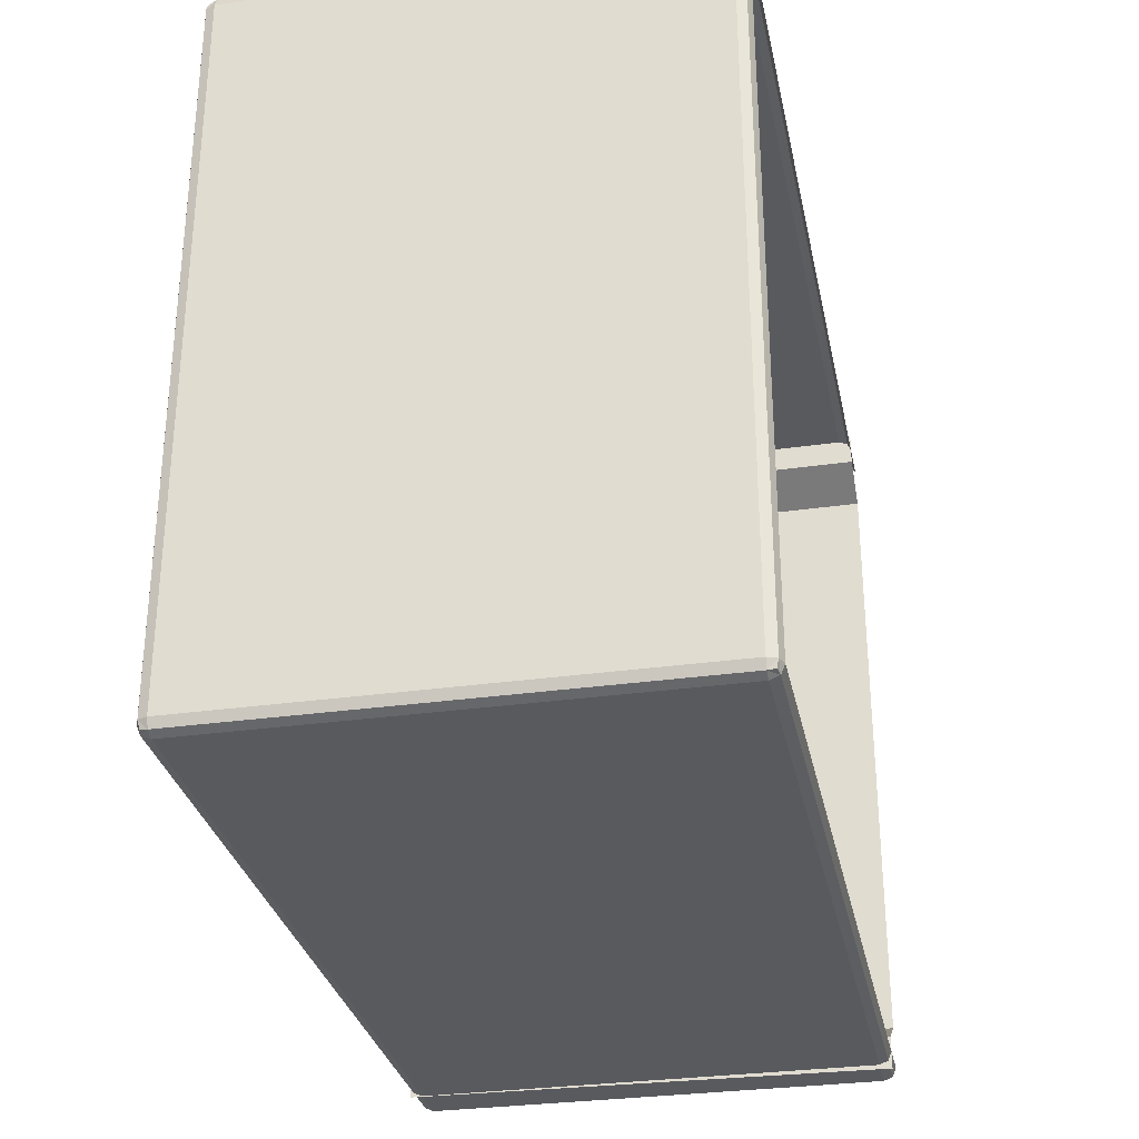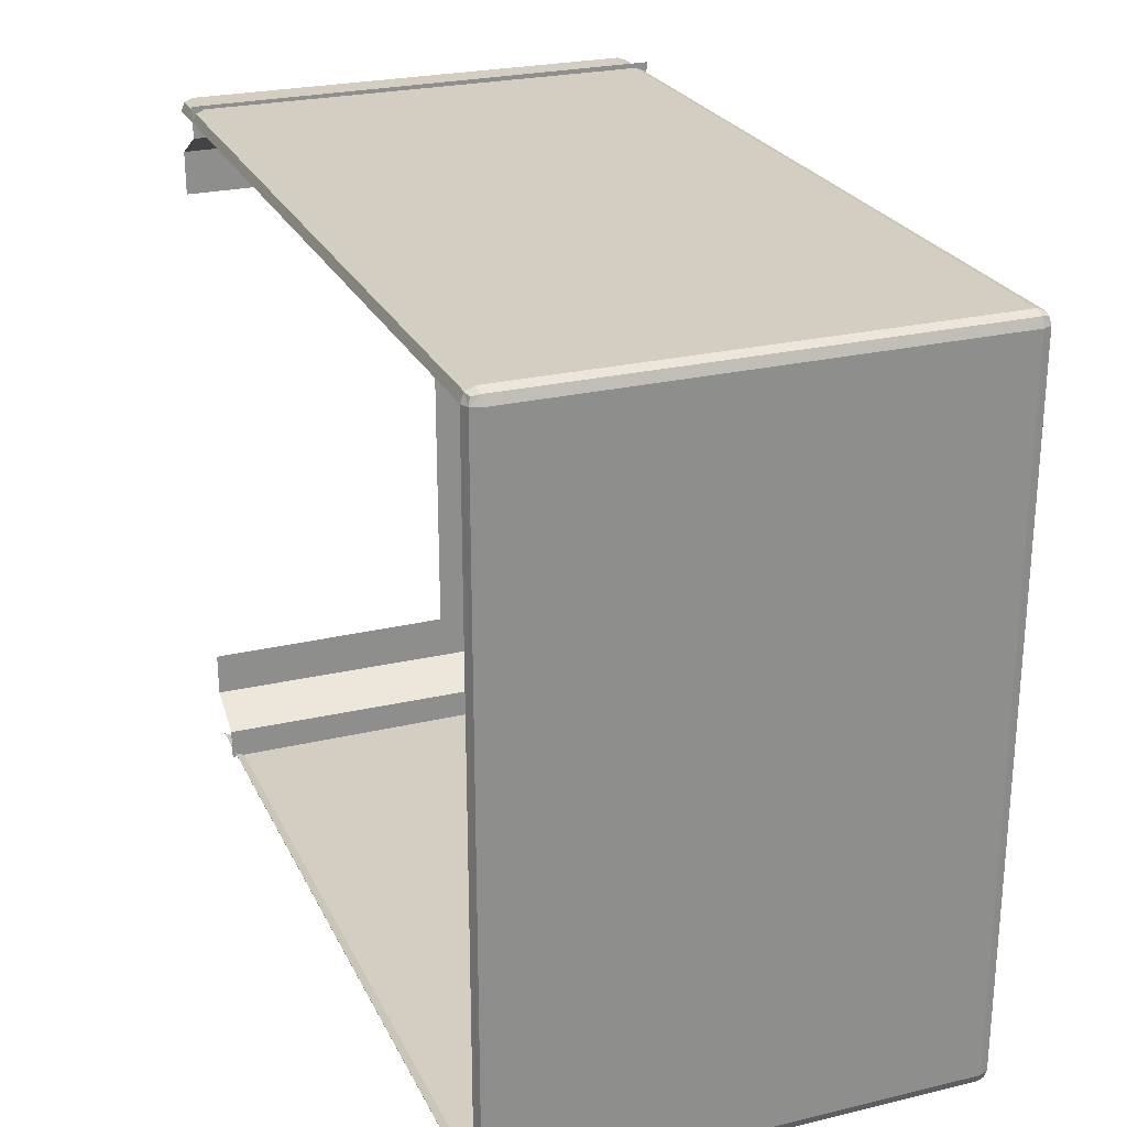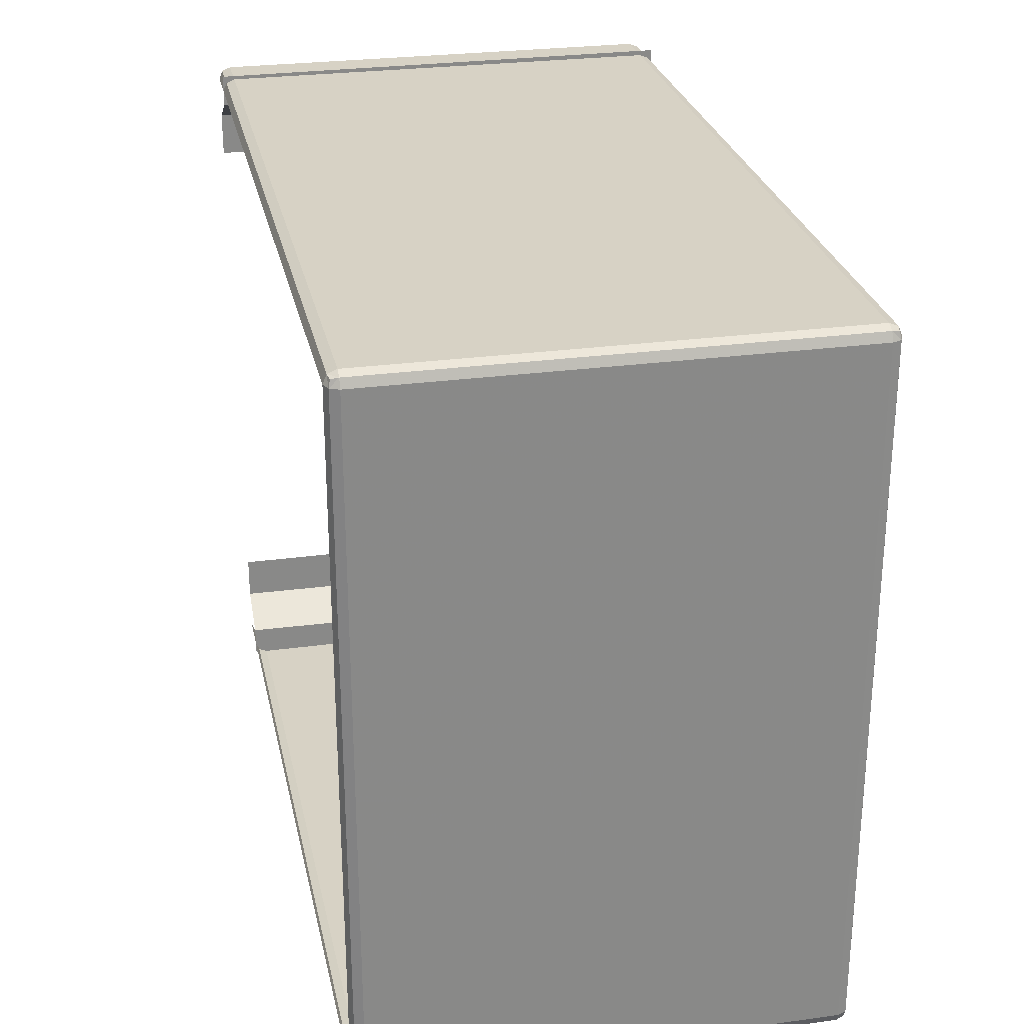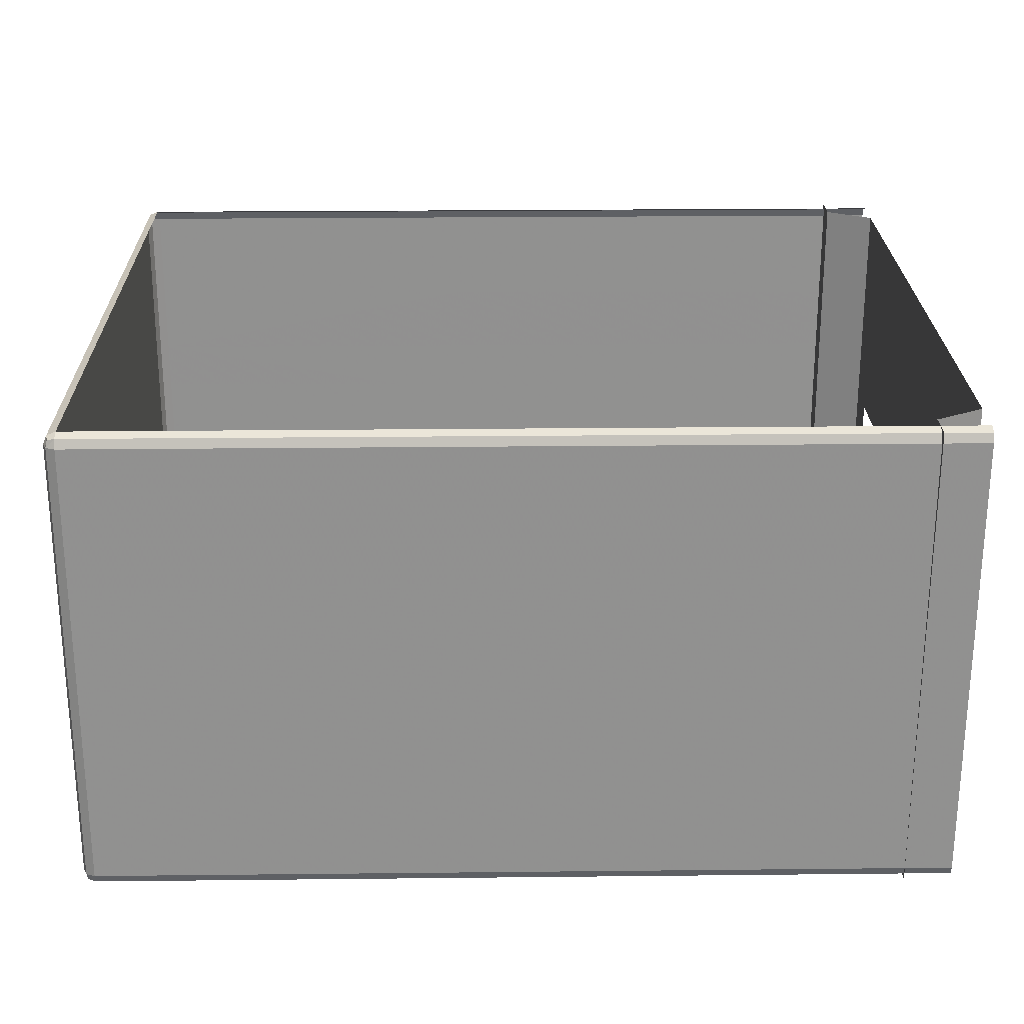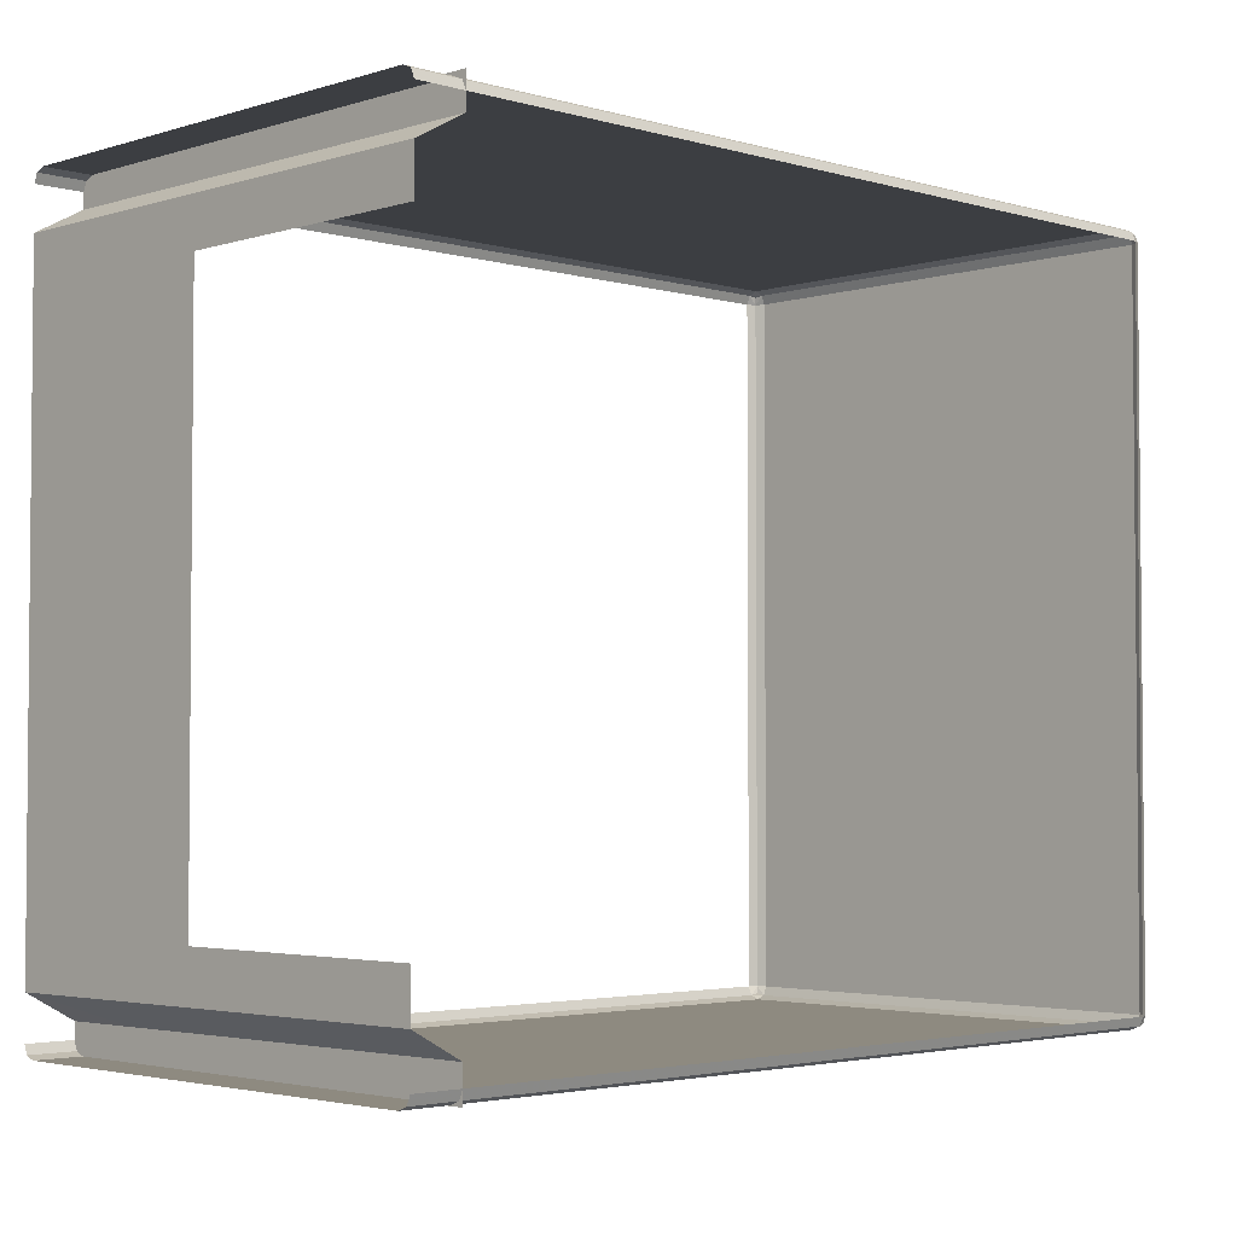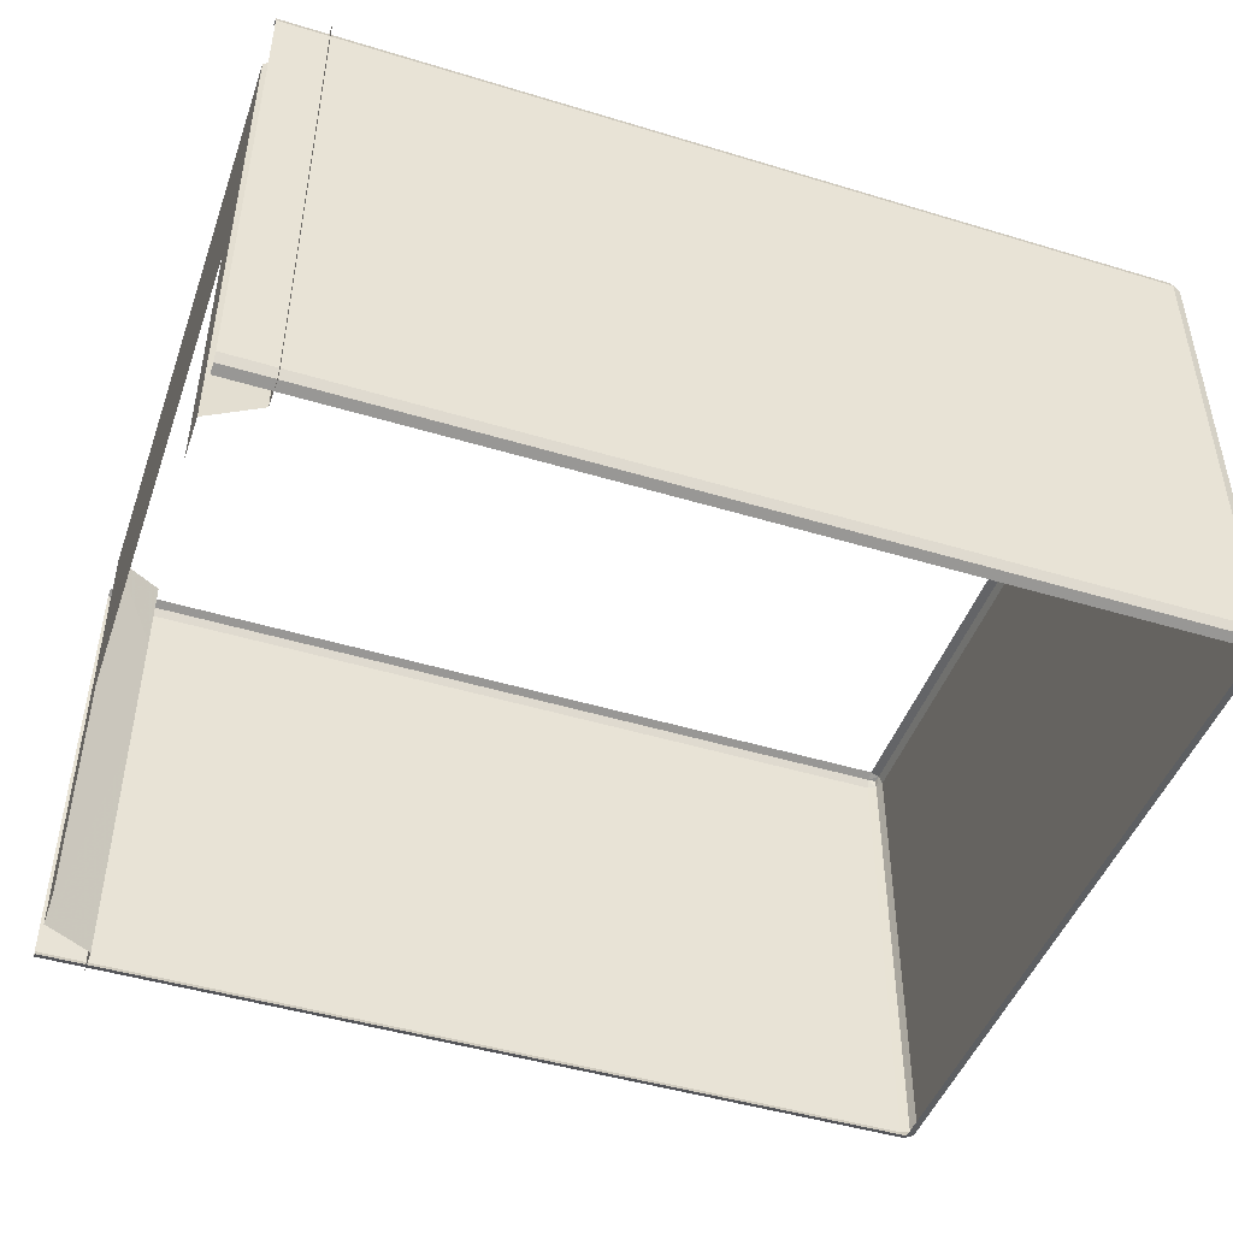
<metadata>
{"format":"obj","ext":"obj","renderer":"f3d","projection":"perspective","resolution":1024,"background":"white","views":[{"elev":-30.7,"azim":101.5,"up":"+Z"},{"elev":25.1,"azim":68.9,"up":"+Z"},{"elev":27.2,"azim":78.1,"up":"+Z"},{"elev":24.3,"azim":179.0,"up":"+Y"},{"elev":-3.1,"azim":-44.2,"up":"+Z"},{"elev":-46.4,"azim":-19.1,"up":"+Y"}]}
</metadata>
<code>
v 3.84 7.68 1.725
v 3.84 7.622 1.865
v 3.84 7.482 1.923
v 17.54 7.622 1.729
v 17.6 7.482 1.729
v 17.54 7.482 1.869
v 17.4 7.482 1.927
v 17.4 7.622 1.869
v 17.4 7.68 1.729
v 17.54 0.05798 1.729
v 17.4 0 1.729
v 17.4 0.05798 1.869
v 17.4 0.198 1.927
v 17.54 0.198 1.869
v 17.6 0.198 1.729
v 3.84 0.198 1.923
v 3.84 0.05798 1.865
v 3.84 0 1.725
v 17.4 7.622 -9.547
v 17.4 7.482 -9.605
v 17.54 7.482 -9.547
v 17.6 7.482 -9.407
v 17.54 7.622 -9.407
v 17.4 7.68 -9.407
v 17.4 0.05798 -9.547
v 17.4 0 -9.407
v 17.54 0.05798 -9.407
v 17.6 0.198 -9.407
v 17.54 0.198 -9.547
v 17.4 0.198 -9.605
v 3.84 -0 -9.404
v 3.84 0.05798 -9.544
v 3.84 0.198 -9.602
v 3.84 7.482 -9.602
v 3.84 7.622 -9.544
v 3.84 7.68 -9.404
v 17.52 7.596 1.843
v 17.52 0.08371 1.843
v 17.52 7.596 -9.521
v 17.52 0.08371 -9.521
v 3.84 2.445 -9.602
v 3.84 4.864 -9.602
v 17.4 4.864 -9.605
v 17.4 2.445 -9.605
v 17.54 4.864 -9.547
v 17.54 2.445 -9.547
v 17.6 4.864 -9.407
v 17.6 2.445 -9.407
v 17.6 2.445 -2.935
v 17.6 4.864 -2.935
v 17.6 4.864 -5.355
v 17.6 2.445 -5.355
v 17.6 2.445 1.729
v 17.6 4.864 1.729
v 17.54 4.864 1.869
v 17.54 2.445 1.869
v 17.4 4.864 1.927
v 17.4 2.445 1.927
v 3.84 4.864 1.923
v 3.84 2.445 1.923
v 17.4 7.68 -2.935
v 17.4 7.68 -5.355
v 17.54 7.622 -2.935
v 17.54 7.622 -5.355
v 17.6 7.482 -2.935
v 17.6 7.482 -5.355
v 17.6 0.198 -2.935
v 17.6 0.198 -5.355
v 17.54 0.05798 -2.935
v 17.54 0.05798 -5.355
v 17.4 0 -2.935
v 17.4 0 -5.355
v 17.4 7.68 -0.2641
v 17.54 7.622 -0.2641
v 17.6 7.482 -0.2641
v 17.6 4.864 -0.2641
v 17.6 2.445 -0.2641
v 17.6 0.198 -0.2641
v 17.54 0.05798 -0.2641
v 17.4 0 -0.2641
v 17.4 7.68 -7.478
v 17.54 7.622 -7.478
v 17.6 7.482 -7.478
v 17.6 4.864 -7.478
v 17.6 2.445 -7.478
v 17.6 0.198 -7.478
v 17.54 0.05798 -7.478
v 17.4 0 -7.478
v 4.591 7.68 -9.675
v 4.591 4.12 -9.643
v 3.84 0 -7.995
v 4.591 0 -9.612
v 3.84 4.12 -7.995
v 3.84 0 0.3618
v 3.84 4.12 0.3618
v 3.84 7.68 -7.995
v 3.84 7.68 0.3618
v 3.84 2.426 0.3618
v 3.84 4.856 0.3618
v 3.84 4.856 -7.995
v 4.591 4.856 -9.65
v 3.84 6.389 0.3618
v 3.84 6.389 -7.995
v 4.591 6.389 -9.663
v 3.84 0 1.063
v 3.84 2.426 1.068
v 3.84 4.12 1.071
v 3.84 4.856 1.073
v 3.84 6.389 1.076
v 3.84 7.68 1.079
v 4.594 0 1.981
v 4.594 2.426 1.988
v 4.594 0 1.474
v 4.594 2.426 1.478
v 4.594 7.68 2.004
v 4.594 6.389 2
v 4.594 6.389 1.487
v 4.594 7.68 1.489
v 4.594 4.12 1.993
v 4.594 4.12 1.482
v 4.594 4.856 1.995
v 4.594 4.856 1.483
v 4.591 0 -9.112
v 4.591 4.12 -9.136
v 4.591 4.856 -9.141
v 4.591 6.389 -9.152
v 4.591 7.68 -9.161
v 3.84 0 -8.705
v 3.84 4.12 -8.725
v 3.84 4.856 -8.73
v 3.84 6.389 -8.738
v 3.84 7.68 -8.746
v 3.84 4.12 -2.926
v 3.84 4.856 -2.926
v 3.84 6.389 -2.926
v 3.84 7.68 -2.926
v 3.84 4.12 -5.4
v 3.84 4.856 -5.4
v 3.84 6.389 -5.4
v 3.84 7.68 -5.4
v 3.84 4.12 -6.967
v 3.84 4.856 -6.967
v 3.84 6.389 -6.967
v 3.84 7.68 -6.967
v 3.84 4.12 -1.202
v 3.84 4.856 -1.202
v 3.84 6.389 -1.202
v 3.84 7.68 -1.202
f 3 2 8 7
f 2 1 9 8
f 13 12 17 16
f 12 11 18 17
f 20 19 35 34
f 19 24 36 35
f 26 25 32 31
f 25 30 33 32
f 8 9 4 37
f 4 5 6 37
f 6 7 8 37
f 14 15 10 38
f 10 11 12 38
f 12 13 14 38
f 23 24 19 39
f 19 20 21 39
f 21 22 23 39
f 29 30 25 40
f 25 26 27 40
f 27 28 29 40
f 42 41 44 43
f 43 44 46 45
f 45 46 48 47
f 84 85 52 51
f 49 52 68 67
f 76 77 53 54
f 51 50 65 66
f 54 53 56 55
f 55 56 58 57
f 57 58 60 59
f 61 62 64 63
f 63 64 66 65
f 67 68 70 69
f 69 70 72 71
f 5 4 74 75
f 4 9 73 74
f 7 6 55 57
f 6 5 54 55
f 11 10 79 80
f 10 15 78 79
f 22 21 45 47
f 21 20 43 45
f 3 7 57 59
f 54 5 75 76
f 42 43 20 34
f 33 30 44 41
f 46 44 30 29
f 48 46 29 28
f 15 53 77 78
f 56 53 15 14
f 58 56 14 13
f 60 58 13 16
f 64 62 81 82
f 66 64 82 83
f 51 66 83 84
f 68 52 85 86
f 70 68 86 87
f 72 70 87 88
f 49 50 51 52
f 74 73 61 63
f 75 74 63 65
f 76 75 65 50
f 50 49 77 76
f 78 77 49 67
f 79 78 67 69
f 80 79 69 71
f 82 81 24 23
f 83 82 23 22
f 84 83 22 47
f 47 48 85 84
f 86 85 48 28
f 87 86 28 27
f 88 87 27 26
f 97 102 147 148
f 129 93 91 128
f 112 111 113 114
f 96 103 131 132
f 115 116 117 118
f 119 112 114 120
f 121 119 120 122
f 146 99 95 145
f 130 100 93 129
f 116 121 122 117
f 147 102 99 146
f 131 103 100 130
f 106 105 94 98
f 107 106 98 95
f 108 107 95 99
f 109 108 99 102
f 110 109 102 97
f 105 106 114 113
f 109 110 118 117
f 106 107 120 114
f 107 108 122 120
f 108 109 117 122
f 90 124 123 92
f 101 125 124 90
f 104 126 125 101
f 127 126 104 89
f 124 129 128 123
f 125 130 129 124
f 126 131 130 125
f 132 131 126 127
f 138 134 133 137
f 139 135 134 138
f 136 135 139 140
f 142 138 137 141
f 143 139 138 142
f 140 139 143 144
f 100 142 141 93
f 103 143 142 100
f 144 143 103 96
f 134 146 145 133
f 135 147 146 134
f 148 147 135 136

</code>
